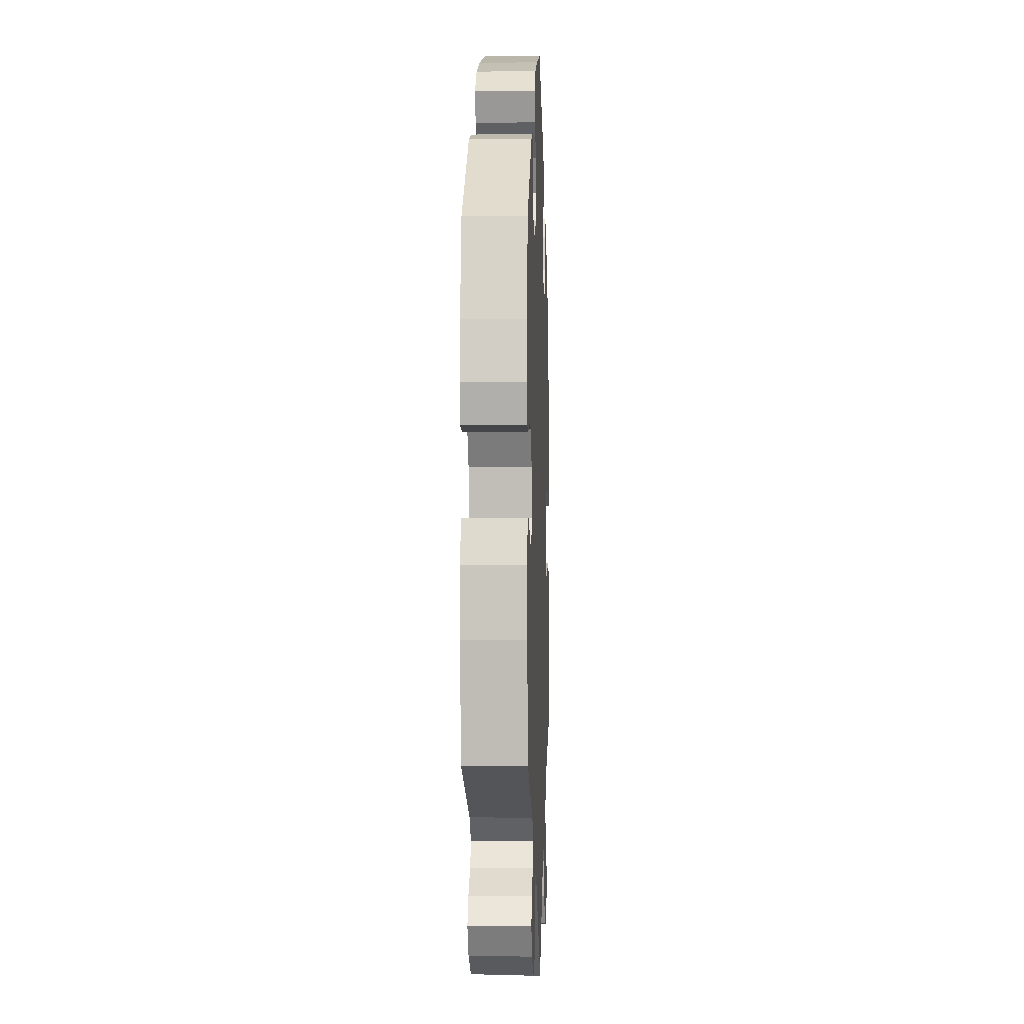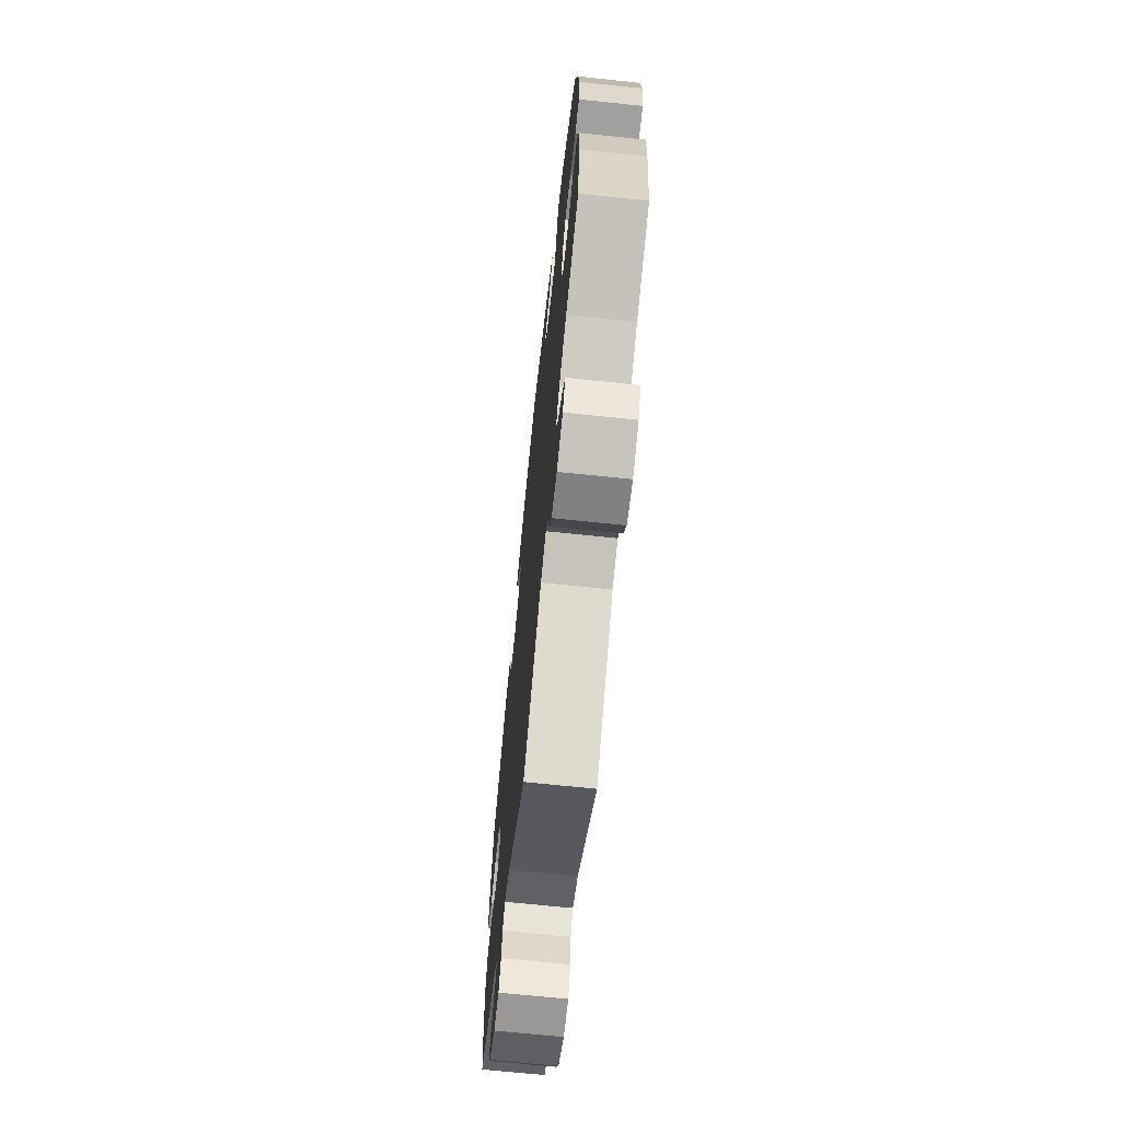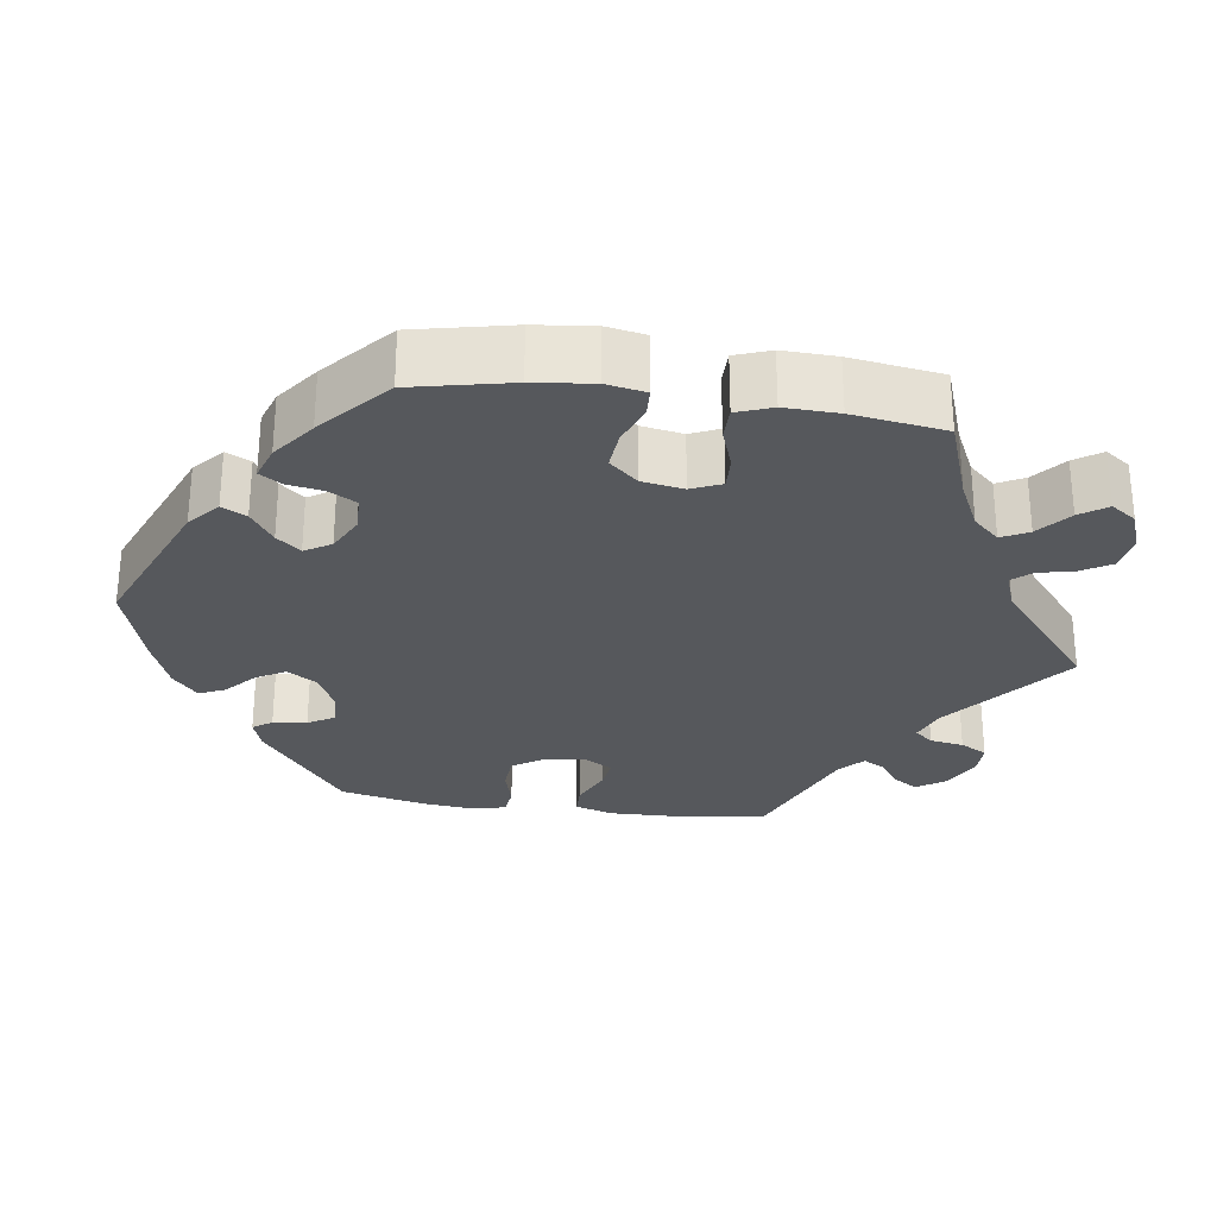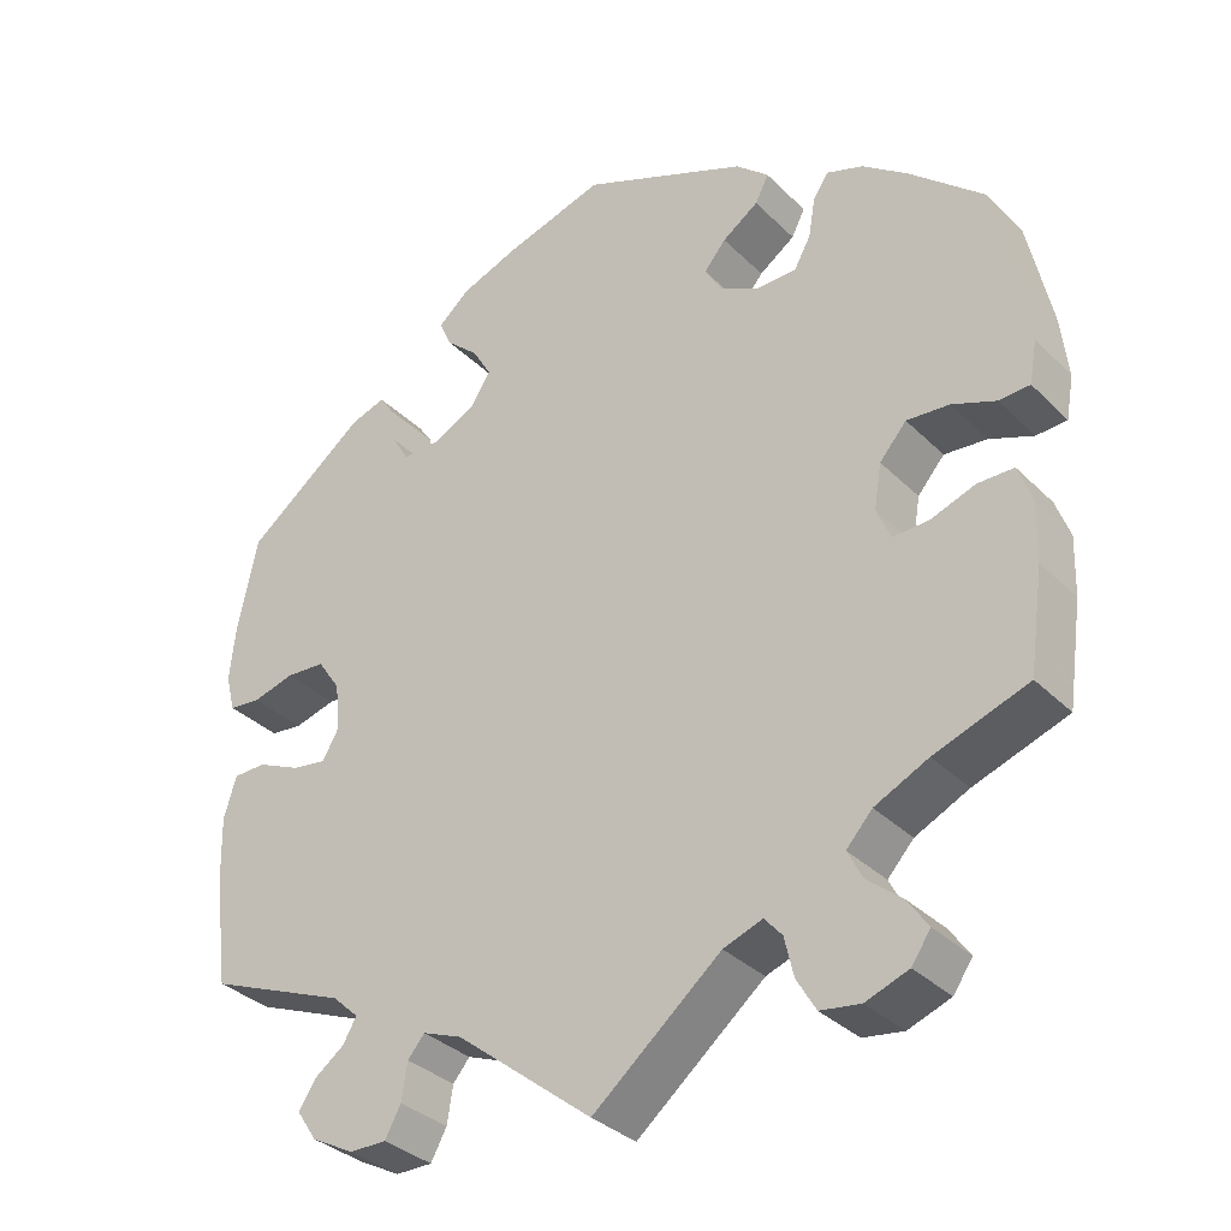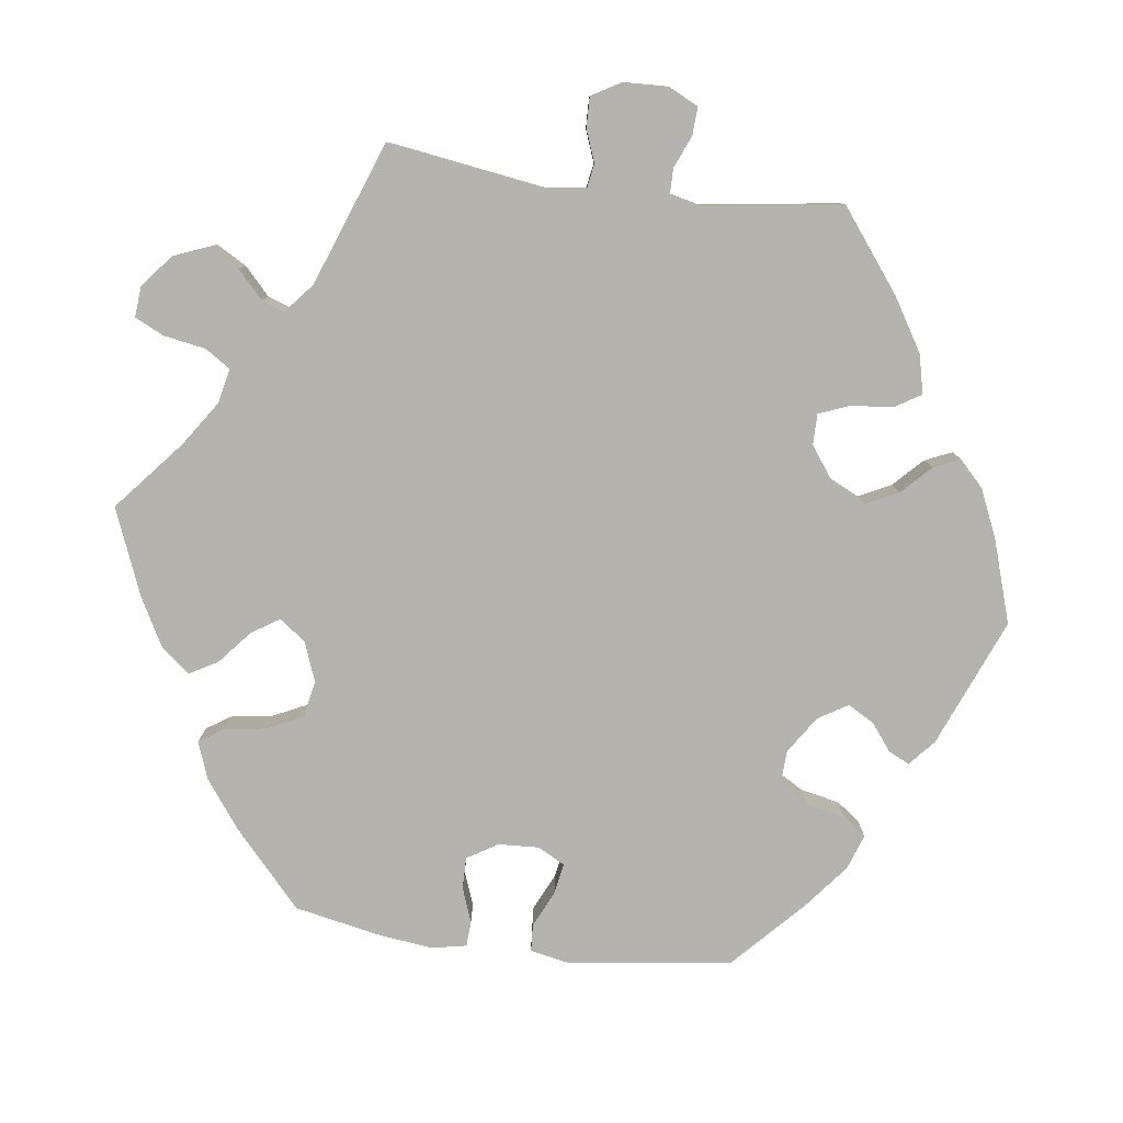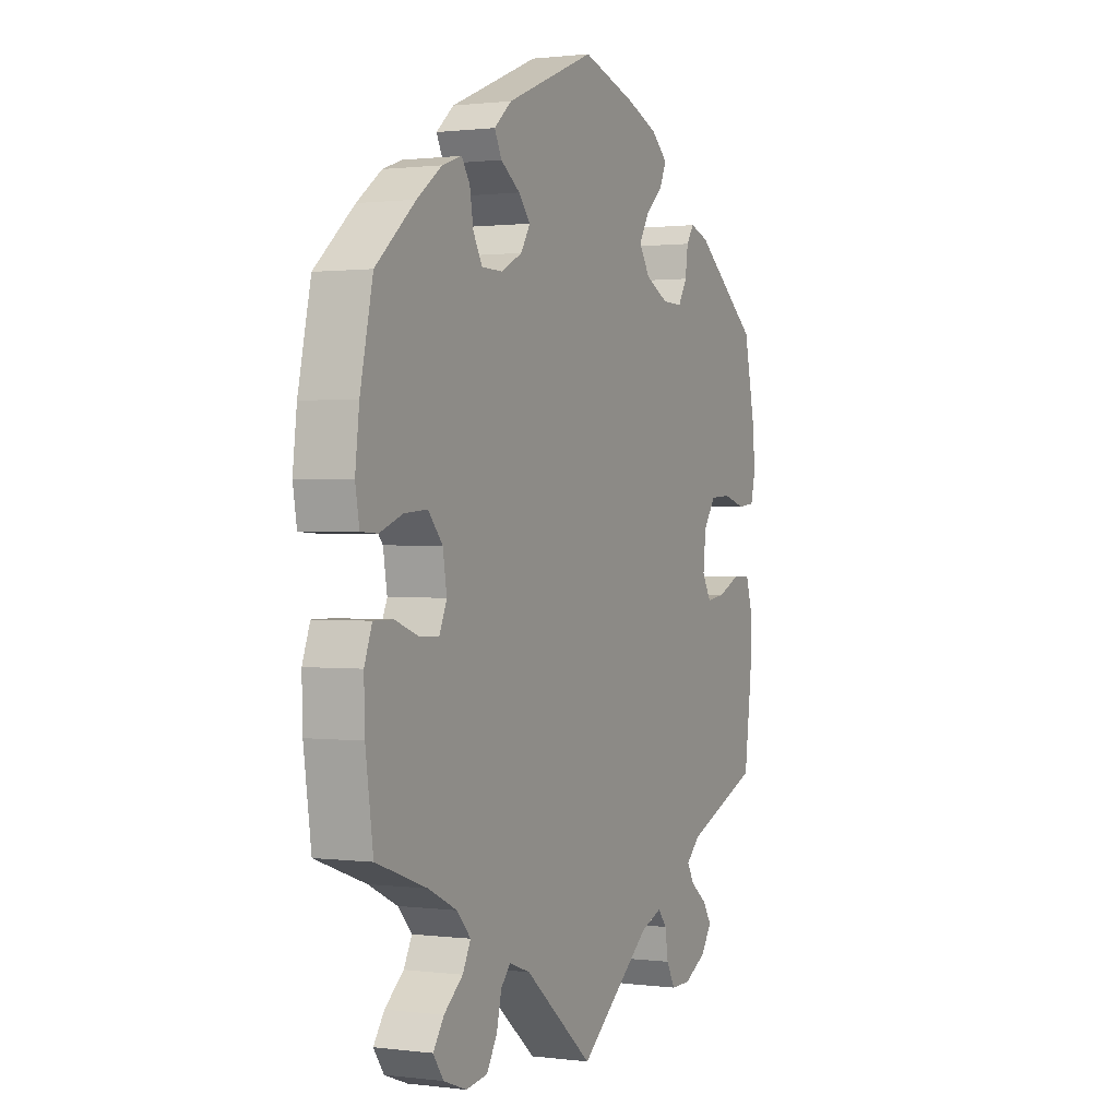
<metadata>
{"format":"obj","ext":"obj","renderer":"f3d","projection":"perspective","resolution":1024,"background":"white","views":[{"elev":-2.7,"azim":-87.9,"up":"+Z"},{"elev":-68.6,"azim":84.0,"up":"+Z"},{"elev":-28.3,"azim":81.7,"up":"+Y"},{"elev":-33.7,"azim":37.3,"up":"+Z"},{"elev":-79.9,"azim":-157.6,"up":"+Y"},{"elev":0.9,"azim":115.3,"up":"+Z"}]}
</metadata>
<code>
v -0.357 0.07 0.4
v -0.315 0.07 0.414
v -0.298 0.07 0.389
v -0.292 0.07 0.345
v -0.272 0.07 0.311
v -0.227 0.07 0.312
v -0.175 0.07 0.338
v -0.151 0.07 0.376
v -0.173 0.07 0.414
v -0.212 0.07 0.449
v -0.227 0.07 0.483
v -0.19 0.07 0.515
v -0.12 0.07 0.542
v -0.001 0.07 0.578
v 0.198 0.07 0.496
v 0.237 0.07 0.462
v 0.221 0.07 0.43
v 0.178 0.07 0.4
v 0.152 0.07 0.369
v 0.173 0.07 0.335
v 0.22 0.07 0.311
v 0.267 0.07 0.312
v 0.287 0.07 0.348
v 0.295 0.07 0.395
v 0.313 0.07 0.423
v 0.357 0.07 0.408
v 0.412 0.07 0.367
v 0.5 0.07 0.29
v 0.528 0.07 0.162
v 0.537 0.07 0.085
v 0.528 0.07 0.034
v 0.491 0.07 0.032
v 0.439 0.07 0.052
v 0.388 0.07 0.056
v 0.356 0.07 0.019
v 0.347 0.07 -0.035
v 0.364 0.07 -0.074
v 0.407 0.07 -0.072
v 0.46 0.07 -0.053
v 0.503 0.07 -0.053
v 0.52 0.07 -0.099
v 0.518 0.07 -0.169
v 0.501 0.07 -0.289
v 0.389 0.07 -0.329
v 0.325 0.07 -0.36
v 0.294 0.07 -0.394
v 0.312 0.07 -0.429
v 0.354 0.07 -0.464
v 0.378 0.07 -0.499
v 0.355 0.07 -0.532
v 0.304 0.07 -0.551
v 0.256 0.07 -0.544
v 0.233 0.07 -0.505
v 0.222 0.07 -0.458
v 0.201 0.07 -0.434
v 0.154 0.07 -0.451
v 0.001 0.07 -0.578
v -0.162 0.07 -0.449
v -0.209 0.07 -0.431
v -0.229 0.07 -0.455
v -0.236 0.07 -0.499
v -0.255 0.07 -0.534
v -0.299 0.07 -0.534
v -0.35 0.07 -0.507
v -0.374 0.07 -0.471
v -0.354 0.07 -0.44
v -0.318 0.07 -0.413
v -0.302 0.07 -0.385
v -0.333 0.07 -0.356
v -0.5 0.07 -0.289
v -0.517 0.07 -0.158
v -0.519 0.07 -0.08
v -0.504 0.07 -0.03
v -0.465 0.07 -0.029
v -0.413 0.07 -0.052
v -0.372 0.07 -0.058
v -0.352 0.07 -0.023
v -0.358 0.07 0.033
v -0.385 0.07 0.073
v -0.432 0.07 0.076
v -0.482 0.07 0.062
v -0.52 0.07 0.066
v -0.531 0.07 0.11
v -0.524 0.07 0.177
v -0.5 0.07 0.289
v -0.357 0 0.4
v -0.315 0 0.414
v -0.298 0 0.389
v -0.292 0 0.345
v -0.272 0 0.311
v -0.227 0 0.312
v -0.175 0 0.338
v -0.151 0 0.376
v -0.173 0 0.414
v -0.212 0 0.449
v -0.227 0 0.483
v -0.19 0 0.515
v -0.12 0 0.542
v -0.001 0 0.578
v 0.198 0 0.496
v 0.237 0 0.462
v 0.221 0 0.43
v 0.178 0 0.4
v 0.152 0 0.369
v 0.173 0 0.335
v 0.22 0 0.311
v 0.267 0 0.312
v 0.287 0 0.348
v 0.295 0 0.395
v 0.313 0 0.423
v 0.357 0 0.408
v 0.412 0 0.367
v 0.5 0 0.29
v 0.528 0 0.162
v 0.537 0 0.085
v 0.528 0 0.034
v 0.491 0 0.032
v 0.439 0 0.052
v 0.388 0 0.056
v 0.356 0 0.019
v 0.347 0 -0.035
v 0.364 0 -0.074
v 0.407 0 -0.072
v 0.46 0 -0.053
v 0.503 0 -0.053
v 0.52 0 -0.099
v 0.518 0 -0.169
v 0.501 0 -0.289
v 0.389 0 -0.329
v 0.325 0 -0.36
v 0.294 0 -0.394
v 0.312 0 -0.429
v 0.354 0 -0.464
v 0.378 0 -0.499
v 0.355 0 -0.532
v 0.304 0 -0.551
v 0.256 0 -0.544
v 0.233 0 -0.505
v 0.222 0 -0.458
v 0.201 0 -0.434
v 0.154 0 -0.451
v 0.001 0 -0.578
v -0.162 0 -0.449
v -0.209 0 -0.431
v -0.229 0 -0.455
v -0.236 0 -0.499
v -0.255 0 -0.534
v -0.299 0 -0.534
v -0.35 0 -0.507
v -0.374 0 -0.471
v -0.354 0 -0.44
v -0.318 0 -0.413
v -0.302 0 -0.385
v -0.333 0 -0.356
v -0.5 0 -0.289
v -0.517 0 -0.158
v -0.519 0 -0.08
v -0.504 0 -0.03
v -0.465 0 -0.029
v -0.413 0 -0.052
v -0.372 0 -0.058
v -0.352 0 -0.023
v -0.358 0 0.033
v -0.385 0 0.073
v -0.432 0 0.076
v -0.482 0 0.062
v -0.52 0 0.066
v -0.531 0 0.11
v -0.524 0 0.177
v -0.5 0 0.289
f 80 81 82 83
f 79 80 83 84
f 72 73 74 75
f 72 75 76
f 69 70 71 72
f 68 69 72 76
f 64 65 66 67
f 64 67 68
f 63 64 68
f 60 61 62 63
f 59 60 63 68
f 58 59 68 76
f 56 57 58 76
f 51 52 53 54
f 51 54 55
f 50 51 55
f 47 48 49 50
f 46 47 50 55
f 45 46 55 56
f 41 42 43 44
f 41 44 45
f 38 39 40 41
f 37 38 41 45
f 36 37 45 56
f 30 31 32 33
f 30 33 34
f 29 30 34
f 28 29 34
f 27 28 34 35
f 23 24 25 26
f 22 23 26 27
f 15 16 17 18
f 15 18 19
f 14 15 19
f 13 14 19 20
f 9 10 11 12
f 8 9 12 13
f 1 2 3 4
f 1 4 5
f 79 84 85 1
f 36 56 76 77
f 36 77 78
f 22 27 35 36
f 21 22 36 78
f 20 21 78 79
f 8 13 20
f 7 8 20
f 6 7 20 79
f 79 1 5
f 5 6 79
f 168 167 166 165
f 169 168 165 164
f 160 159 158 157
f 161 160 157
f 157 156 155 154
f 161 157 154 153
f 152 151 150 149
f 153 152 149
f 153 149 148
f 148 147 146 145
f 153 148 145 144
f 161 153 144 143
f 161 143 142 141
f 139 138 137 136
f 140 139 136
f 140 136 135
f 135 134 133 132
f 140 135 132 131
f 141 140 131 130
f 129 128 127 126
f 130 129 126
f 126 125 124 123
f 130 126 123 122
f 141 130 122 121
f 118 117 116 115
f 119 118 115
f 119 115 114
f 119 114 113
f 120 119 113 112
f 111 110 109 108
f 112 111 108 107
f 103 102 101 100
f 104 103 100
f 104 100 99
f 105 104 99 98
f 97 96 95 94
f 98 97 94 93
f 89 88 87 86
f 90 89 86
f 86 170 169 164
f 162 161 141 121
f 163 162 121
f 121 120 112 107
f 163 121 107 106
f 164 163 106 105
f 105 98 93
f 105 93 92
f 164 105 92 91
f 90 86 164
f 164 91 90
f 1 86 87 2
f 2 87 88 3
f 3 88 89 4
f 4 89 90 5
f 5 90 91 6
f 6 91 92 7
f 7 92 93 8
f 8 93 94 9
f 9 94 95 10
f 10 95 96 11
f 11 96 97 12
f 12 97 98 13
f 13 98 99 14
f 14 99 100 15
f 15 100 101 16
f 16 101 102 17
f 17 102 103 18
f 18 103 104 19
f 19 104 105 20
f 20 105 106 21
f 21 106 107 22
f 22 107 108 23
f 23 108 109 24
f 24 109 110 25
f 25 110 111 26
f 26 111 112 27
f 27 112 113 28
f 28 113 114 29
f 29 114 115 30
f 30 115 116 31
f 31 116 117 32
f 32 117 118 33
f 33 118 119 34
f 34 119 120 35
f 35 120 121 36
f 36 121 122 37
f 37 122 123 38
f 38 123 124 39
f 39 124 125 40
f 40 125 126 41
f 41 126 127 42
f 42 127 128 43
f 43 128 129 44
f 44 129 130 45
f 45 130 131 46
f 46 131 132 47
f 47 132 133 48
f 48 133 134 49
f 49 134 135 50
f 50 135 136 51
f 51 136 137 52
f 52 137 138 53
f 53 138 139 54
f 54 139 140 55
f 55 140 141 56
f 56 141 142 57
f 57 142 143 58
f 58 143 144 59
f 59 144 145 60
f 60 145 146 61
f 61 146 147 62
f 62 147 148 63
f 63 148 149 64
f 64 149 150 65
f 65 150 151 66
f 66 151 152 67
f 67 152 153 68
f 68 153 154 69
f 69 154 155 70
f 70 155 156 71
f 71 156 157 72
f 72 157 158 73
f 73 158 159 74
f 74 159 160 75
f 75 160 161 76
f 76 161 162 77
f 77 162 163 78
f 78 163 164 79
f 79 164 165 80
f 80 165 166 81
f 81 166 167 82
f 82 167 168 83
f 83 168 169 84
f 84 169 170 85
f 85 170 86 1

</code>
